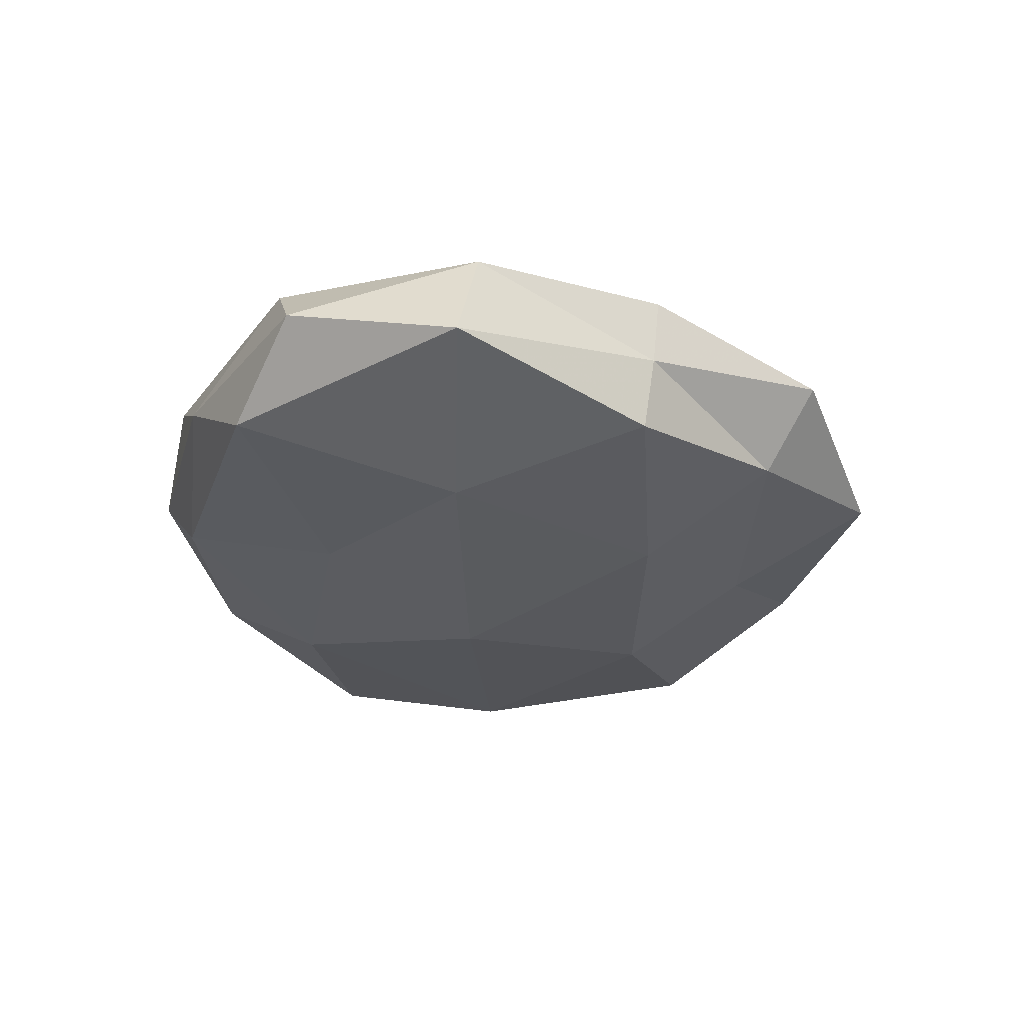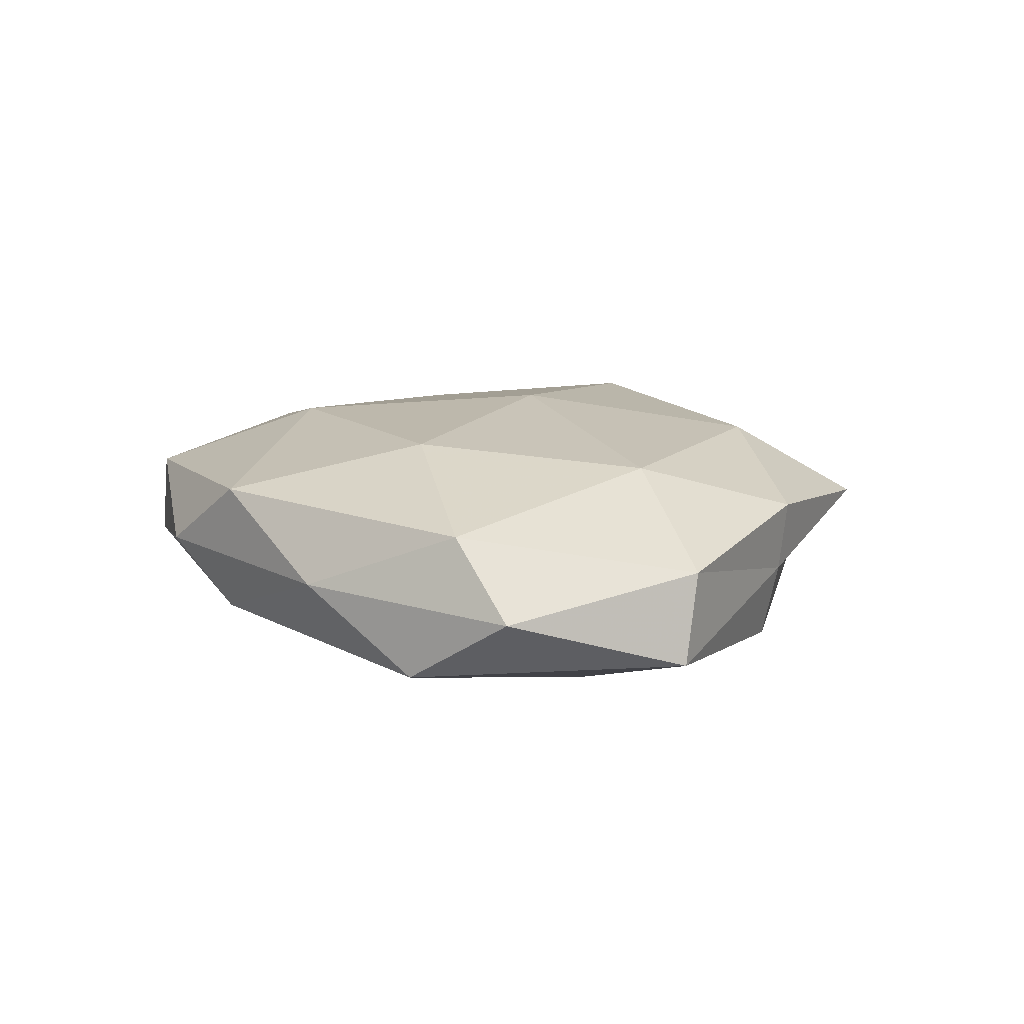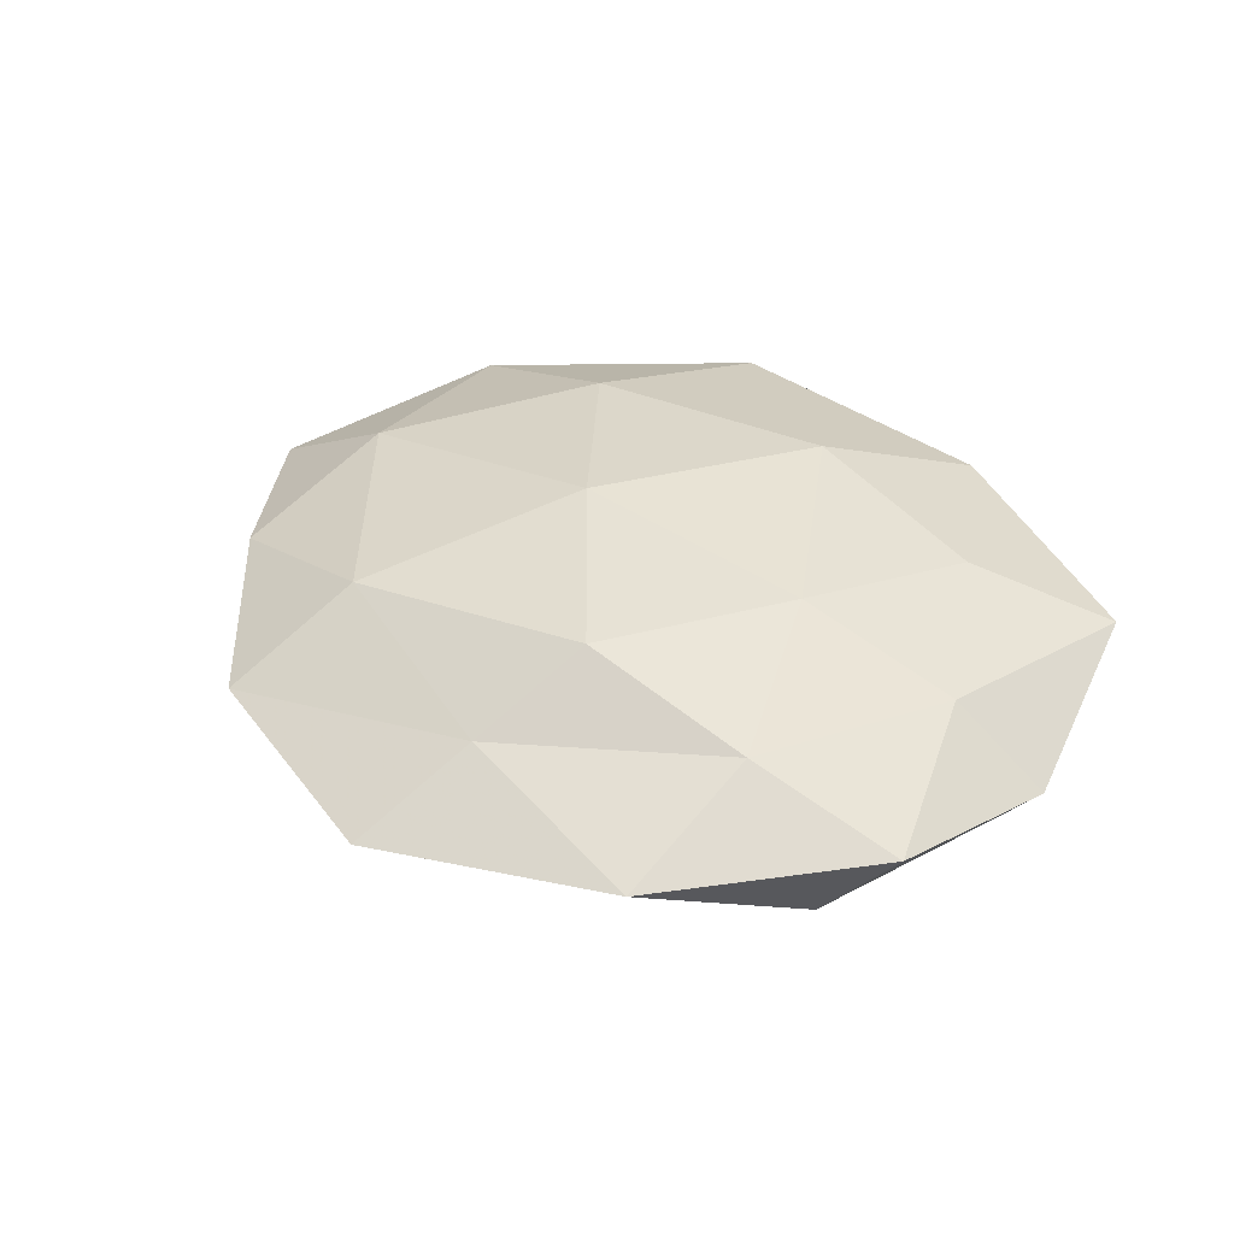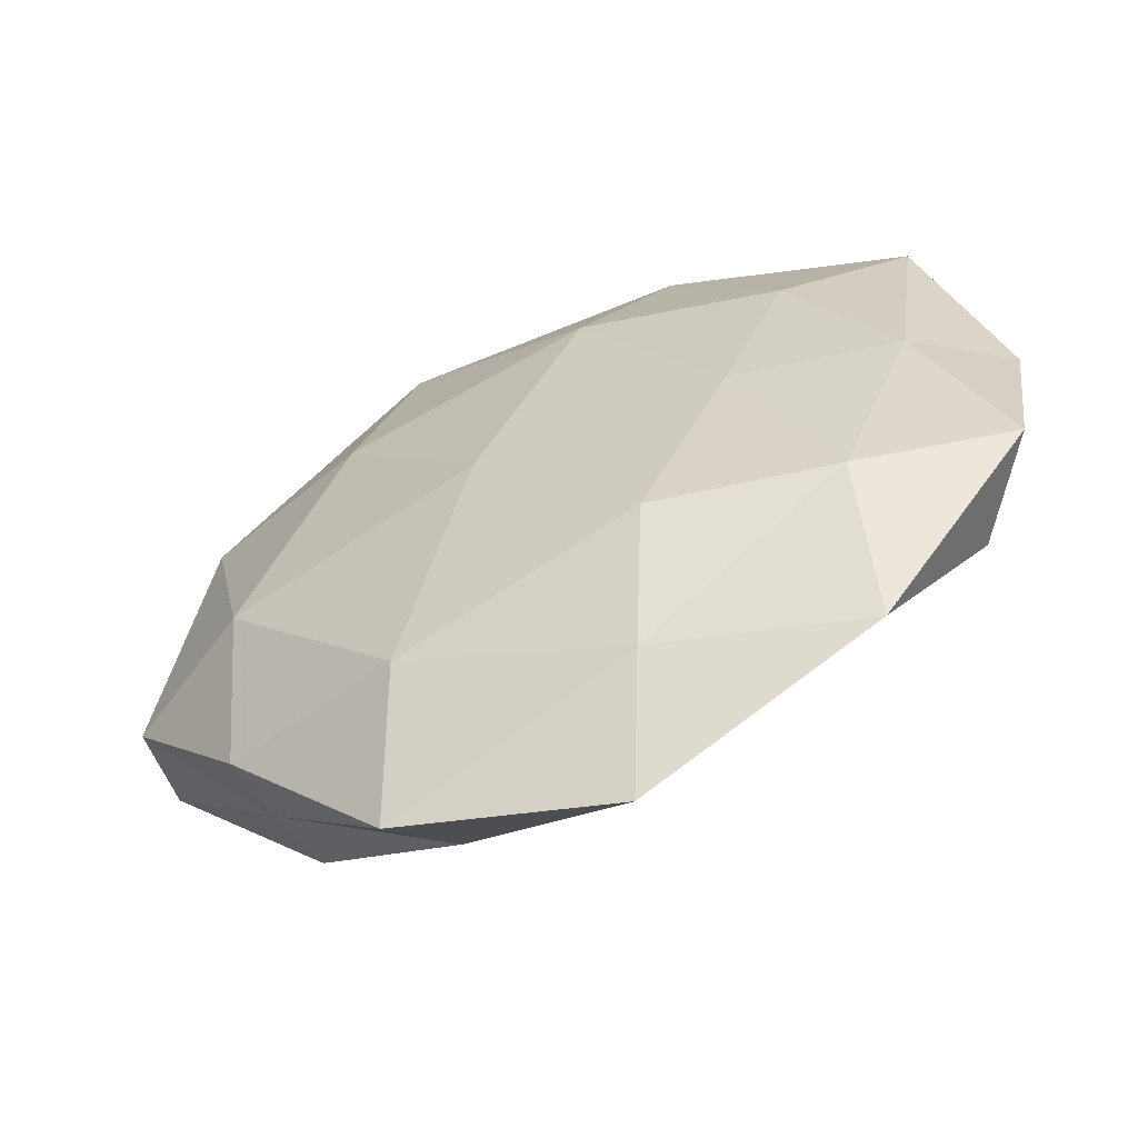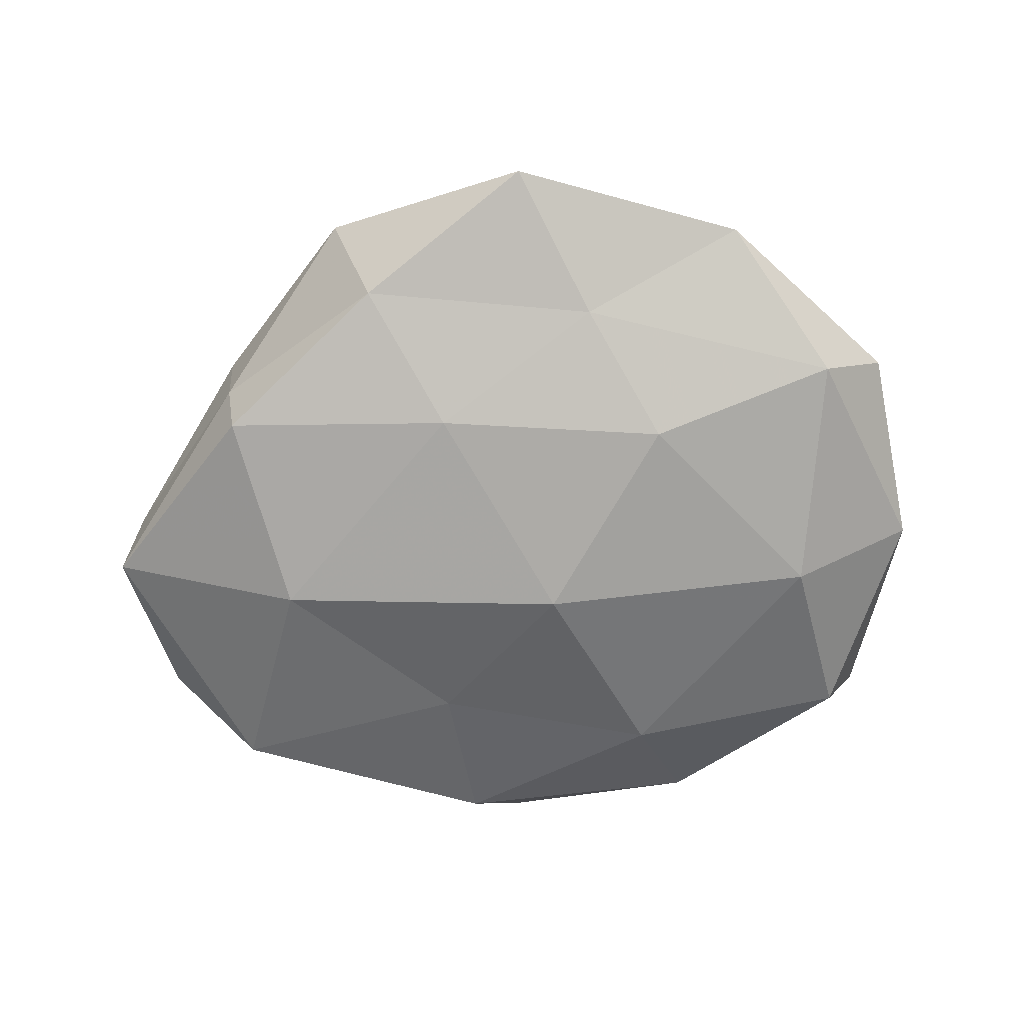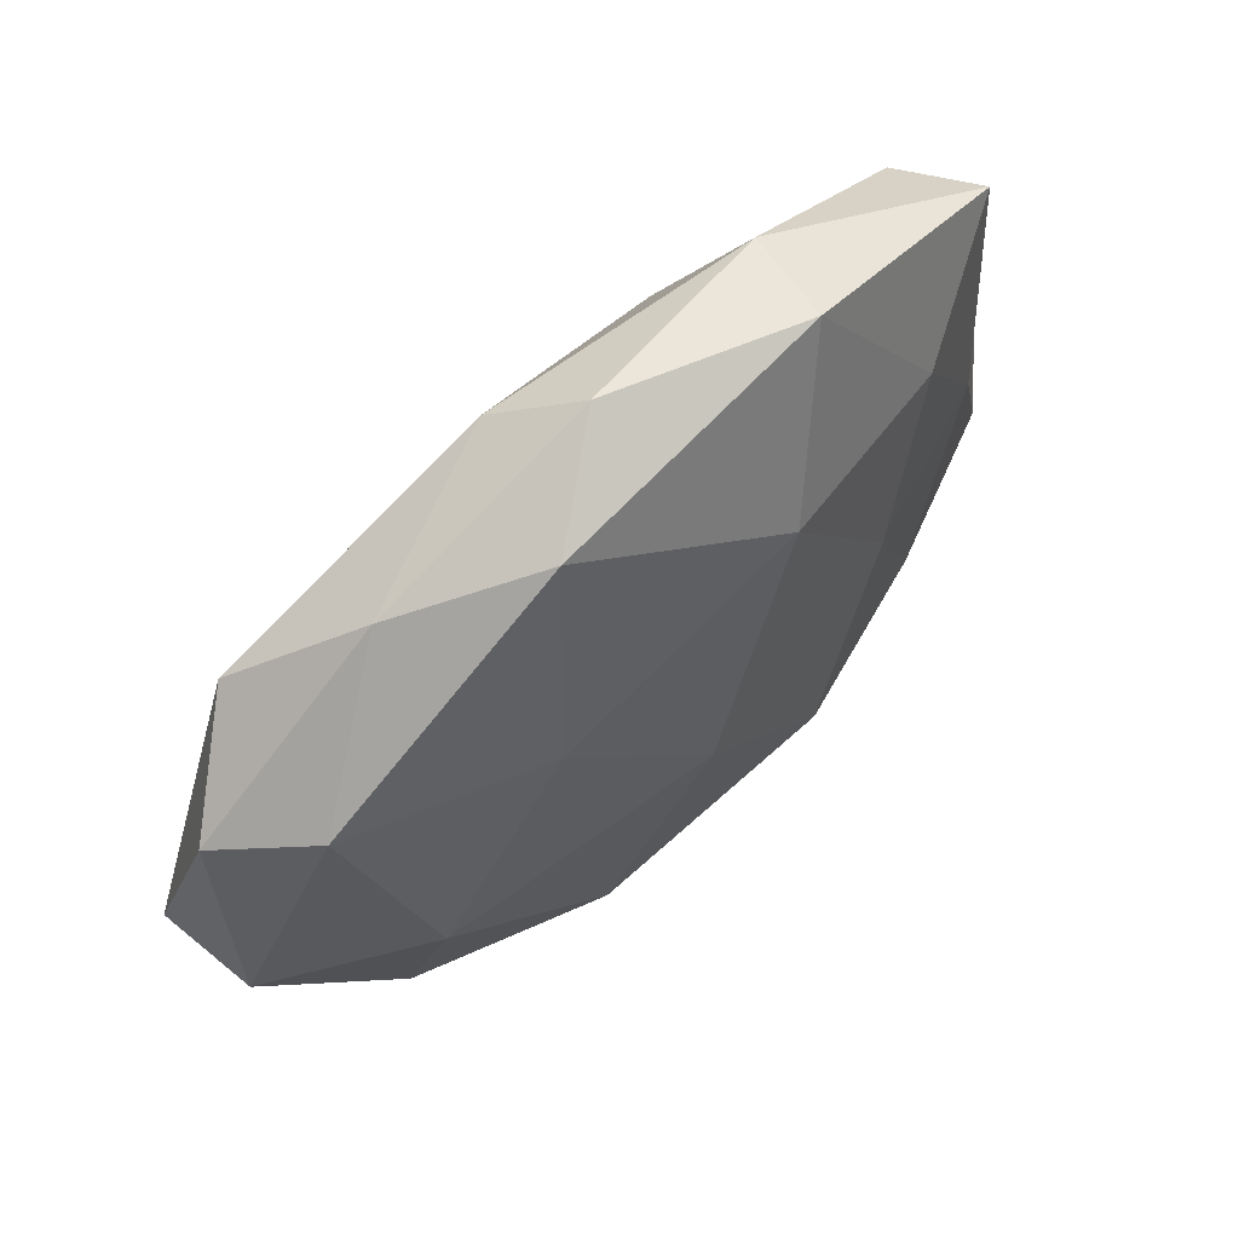
<metadata>
{"format":"obj","ext":"obj","renderer":"f3d","projection":"perspective","resolution":1024,"background":"white","views":[{"elev":-31.1,"azim":-81.7,"up":"+Z"},{"elev":12.6,"azim":-110.7,"up":"+Z"},{"elev":34.8,"azim":42.0,"up":"+Z"},{"elev":-60.1,"azim":26.0,"up":"+Y"},{"elev":-65.9,"azim":6.9,"up":"+Z"},{"elev":61.9,"azim":-43.4,"up":"+Y"}]}
</metadata>
<code>
v -0.0194 -0.04805 0.003561
v -0.03772 -0.02851 0.006595
v -0.03733 -0.02759 -0.002027
v 0.04648 -0.02301 -0.007302
v 0.007155 -0.05415 -0.0008246
v -0.05311 0.01716 -0.001566
v -0.01515 -0.04113 -0.006251
v 0.03693 -0.0238 0.008937
v 0.009342 0.02379 0.01524
v 0.01157 -0.03978 0.007213
v 0.02623 -0.001347 0.01309
v -0.0365 -0.007623 0.01277
v -0.01209 0.02027 -0.01245
v 0.02221 -0.0187 -0.0137
v -0.05615 -0.005142 -0.008026
v 0.03596 -0.04193 0.0006926
v 0.005177 0.003229 -0.01812
v 0.01461 -0.03516 -0.007291
v -0.01422 -0.03279 0.01288
v -0.05444 -0.007361 0.00311
v 0.04376 0.02929 -0.00683
v -0.03605 -0.02602 -0.01118
v 0.01597 -0.02621 0.01509
v 0.05644 0.00509 -0.002645
v -0.03085 0.03564 -0.000167
v 0.04816 0.03162 0.003051
v 0.04575 0.001989 0.006754
v -0.04224 0.02588 -0.01014
v 0.03355 0.02089 0.01037
v 0.01535 0.02931 -0.01193
v -0.01084 0.04092 -0.007353
v 0.0186 0.04323 0.007449
v -0.0166 0.04193 0.009784
v 0.05483 -0.01948 0.002049
v -0.006851 -0.02374 -0.01334
v -0.03154 -0.0009074 -0.01615
v -0.02179 0.01743 0.01501
v -0.0447 0.02066 0.007768
v -0.004877 0.04689 0.001207
v 0.04025 0.005672 -0.01298
v 0.02016 0.04361 -0.002928
v -0.003198 -0.005241 0.01736
f 1 2 3
f 1 3 7
f 5 1 7
f 5 10 1
f 5 16 10
f 16 8 10
f 5 7 18
f 18 14 4
f 18 4 16
f 5 18 16
f 1 19 2
f 10 19 1
f 2 19 12
f 3 2 20
f 12 20 2
f 3 20 15
f 15 20 6
f 7 3 22
f 22 3 15
f 10 8 23
f 23 8 11
f 10 23 19
f 21 26 24
f 8 27 11
f 26 27 24
f 6 28 15
f 25 28 6
f 29 9 11
f 11 27 29
f 26 29 27
f 13 30 17
f 31 13 28
f 31 28 25
f 31 30 13
f 32 9 29
f 32 29 26
f 33 9 32
f 16 4 34
f 16 34 8
f 34 4 24
f 8 34 27
f 24 27 34
f 14 35 17
f 7 35 18
f 18 35 14
f 7 22 35
f 17 36 13
f 15 36 22
f 28 13 36
f 28 36 15
f 35 36 17
f 35 22 36
f 33 37 9
f 38 6 20
f 38 20 12
f 25 6 38
f 25 38 33
f 37 38 12
f 33 38 37
f 39 31 25
f 39 25 33
f 39 33 32
f 4 14 40
f 17 40 14
f 4 40 24
f 24 40 21
f 30 40 17
f 30 21 40
f 41 26 21
f 41 21 30
f 41 30 31
f 32 26 41
f 39 41 31
f 39 32 41
f 9 42 11
f 19 42 12
f 11 42 23
f 19 23 42
f 9 37 42
f 12 42 37

</code>
